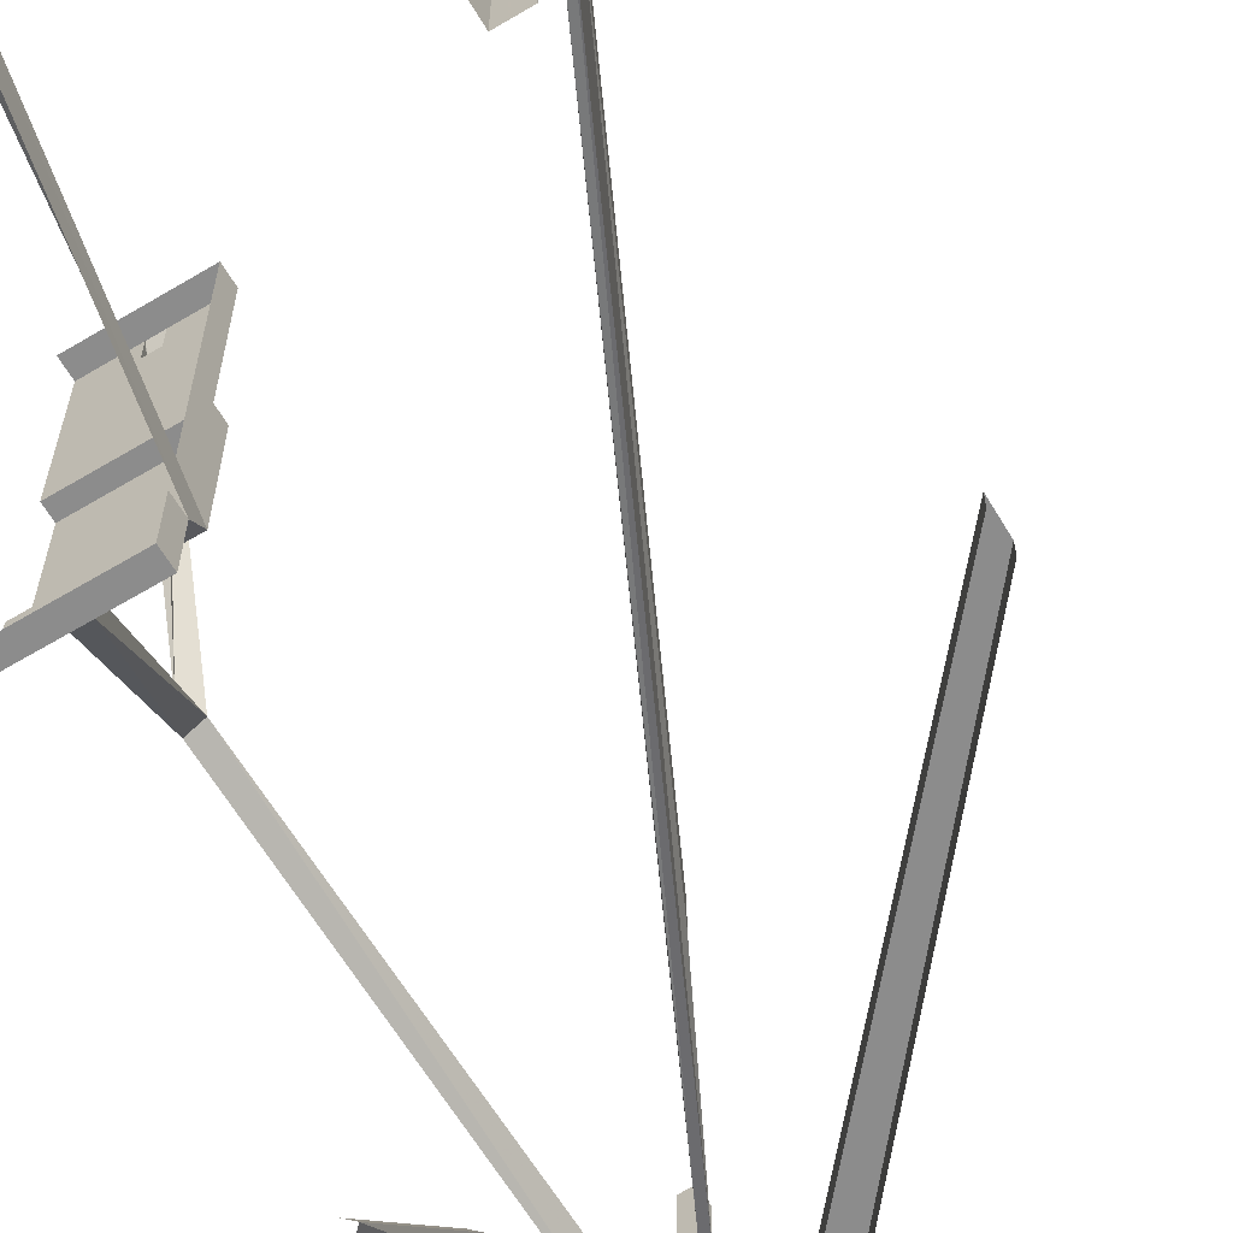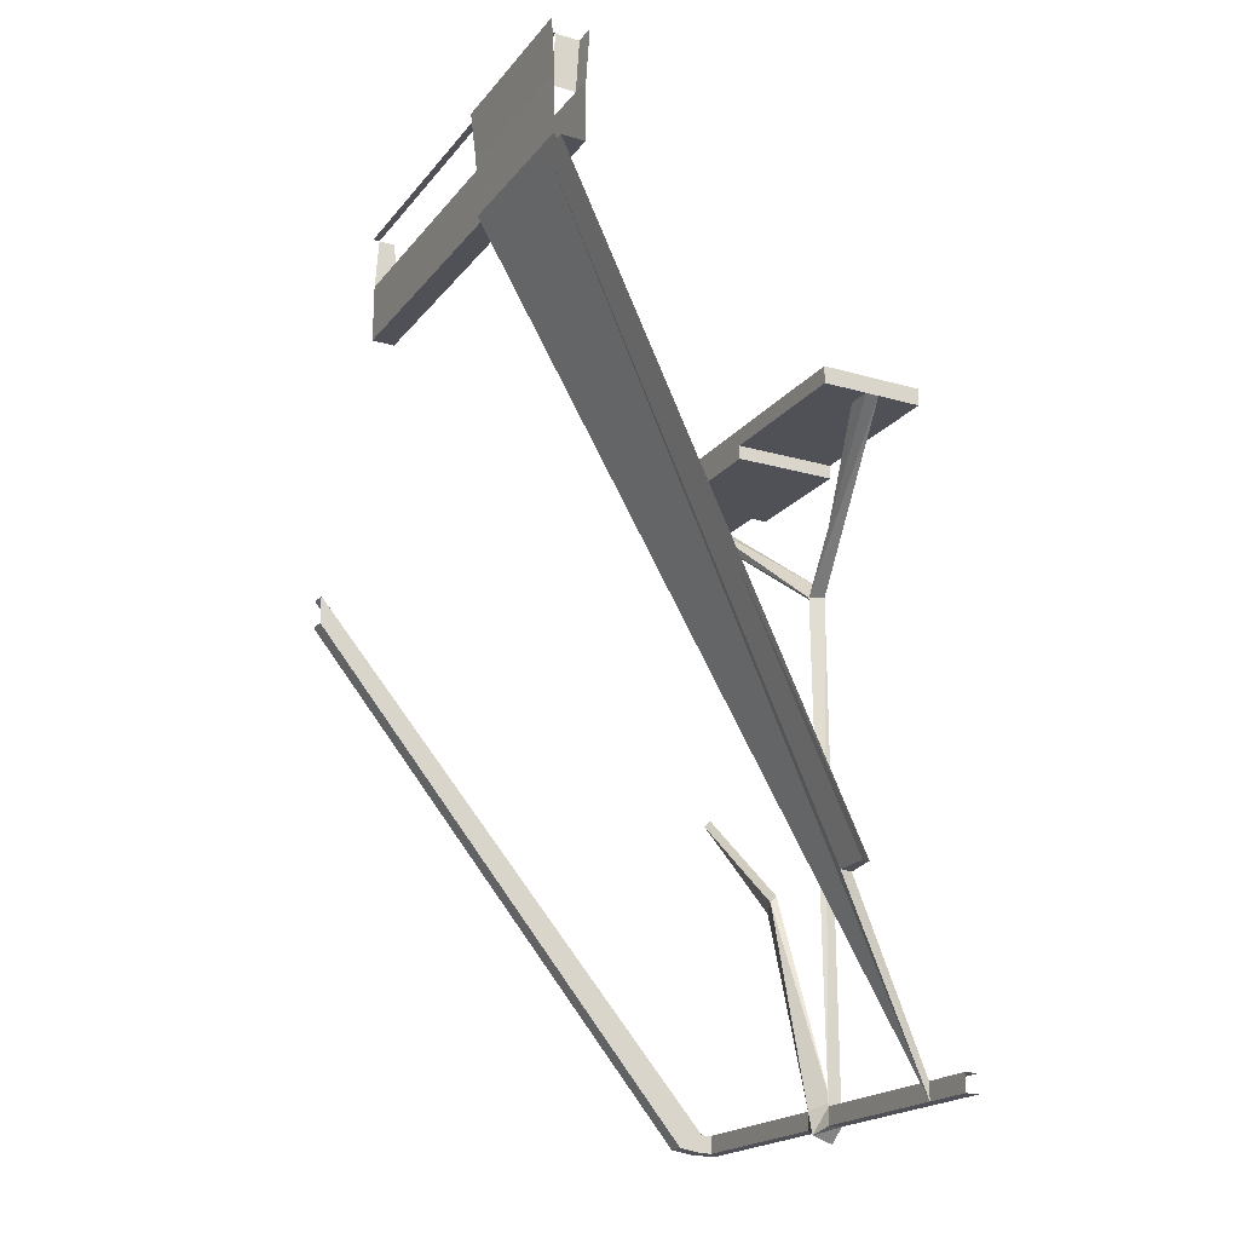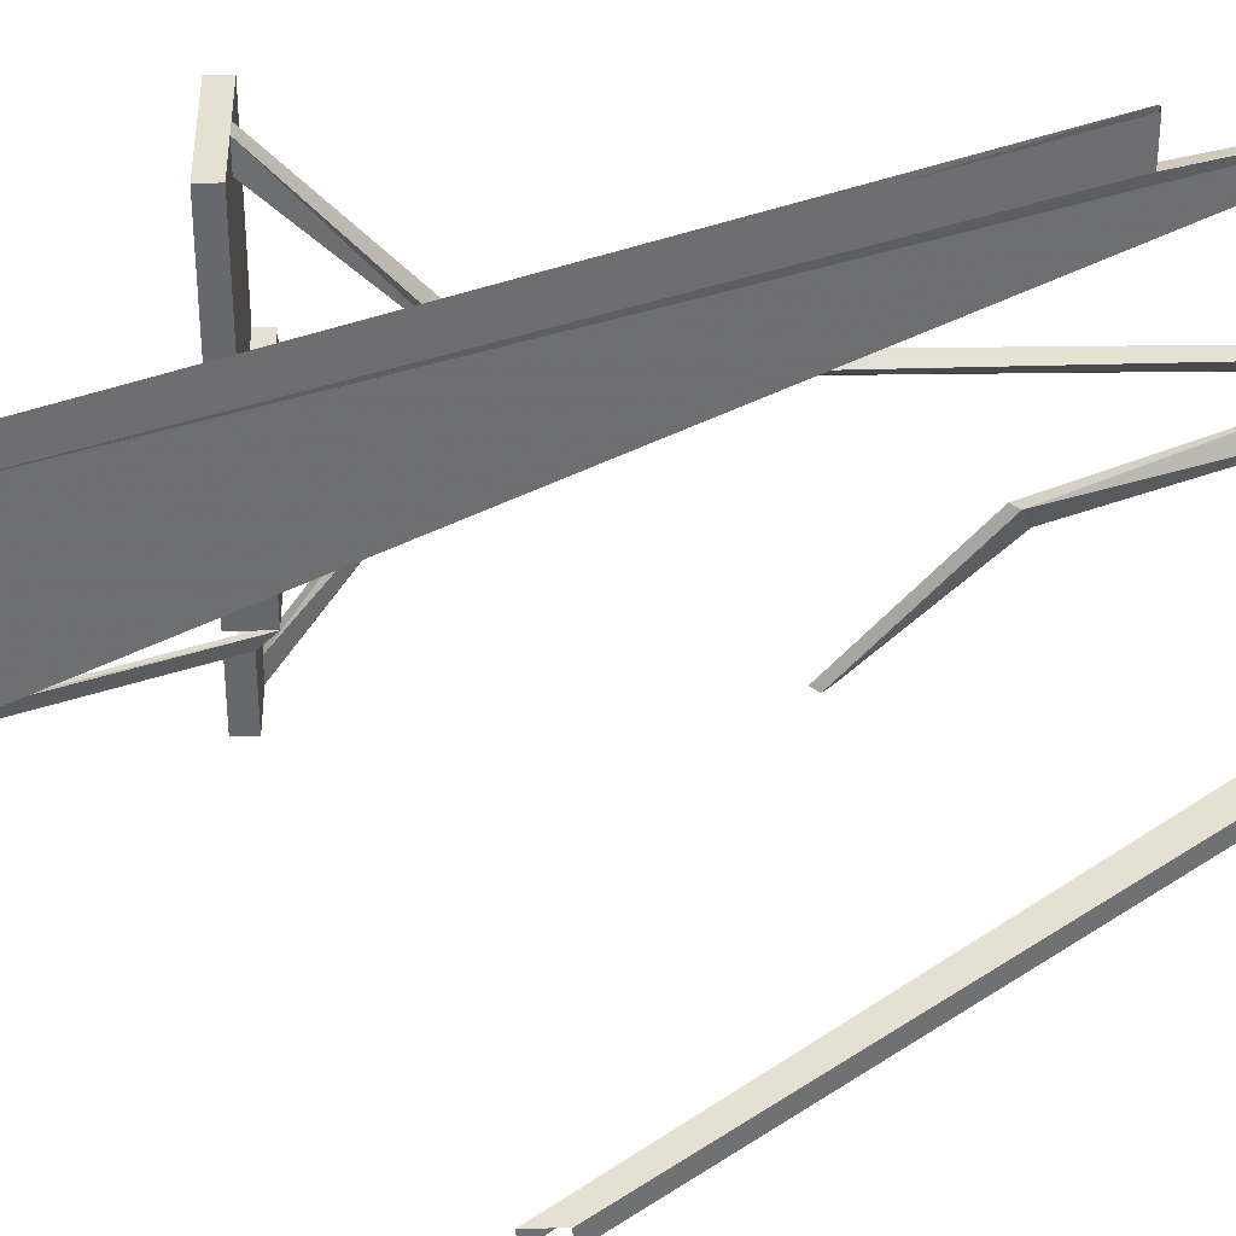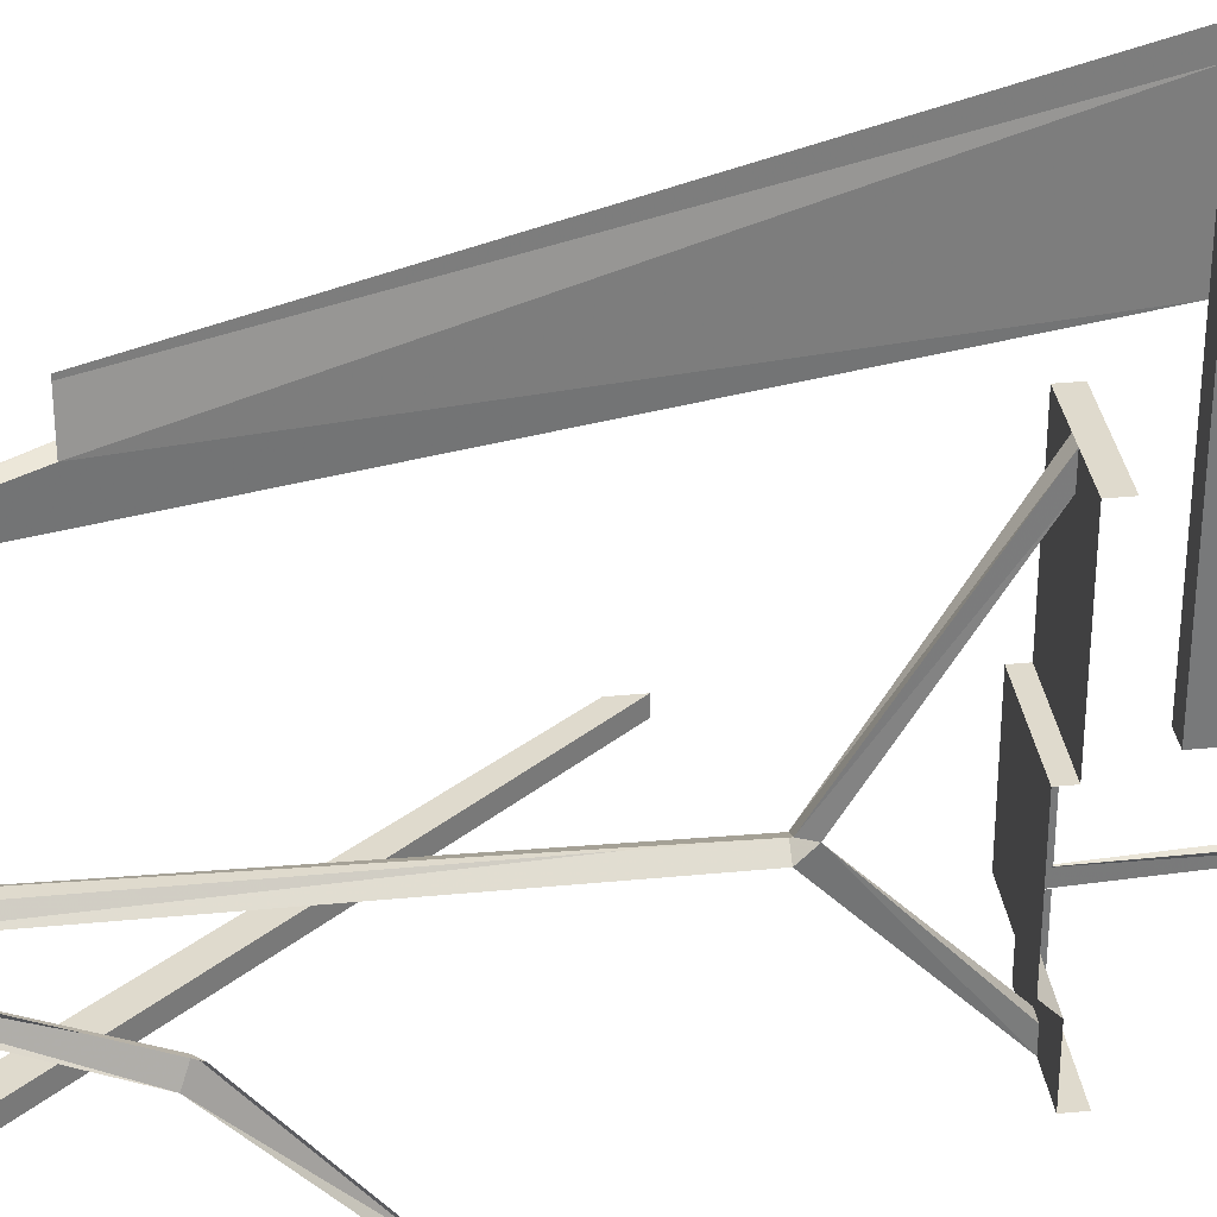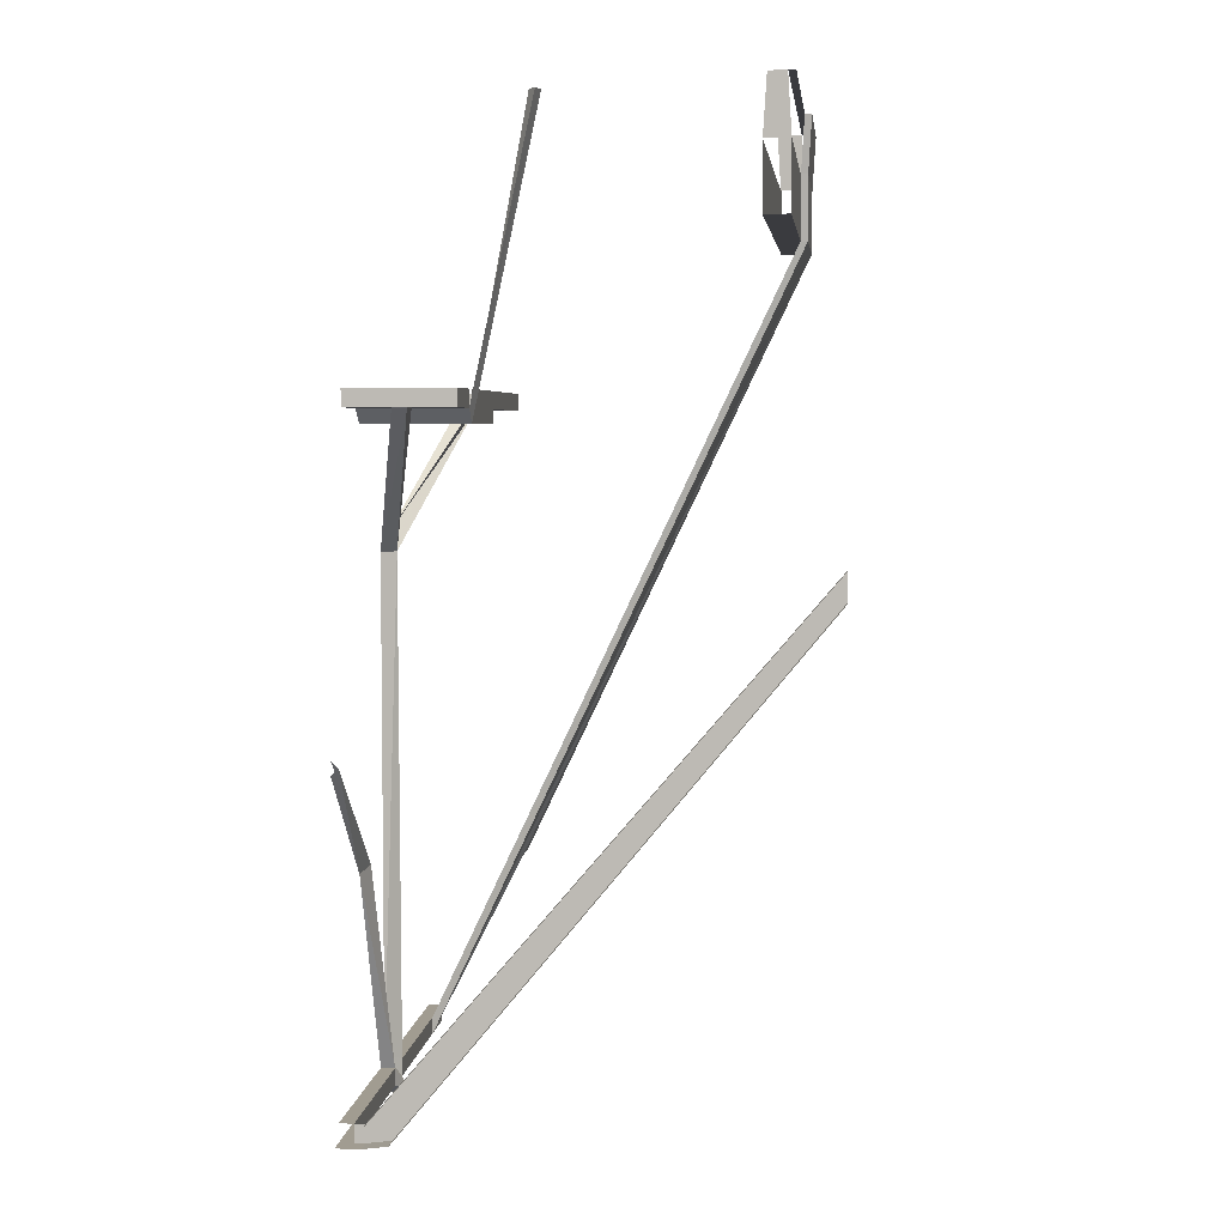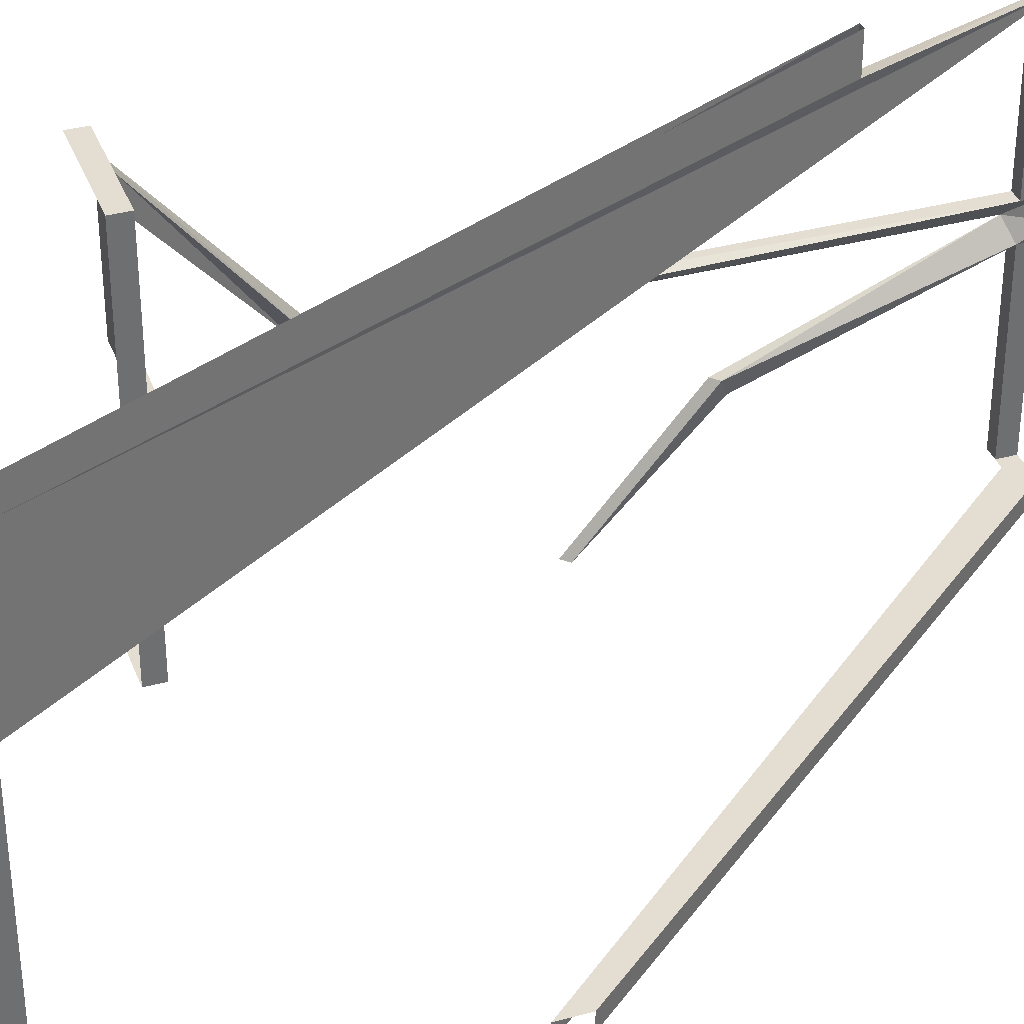
<metadata>
{"format":"obj","ext":"obj","renderer":"f3d","projection":"perspective","resolution":1024,"background":"white","views":[{"elev":-64.2,"azim":-149.0,"up":"+Z"},{"elev":-20.4,"azim":-27.5,"up":"+Y"},{"elev":37.7,"azim":-91.0,"up":"+Z"},{"elev":32.8,"azim":82.4,"up":"+Z"},{"elev":4.5,"azim":-173.8,"up":"+Y"},{"elev":36.3,"azim":-109.4,"up":"+Z"}]}
</metadata>
<code>
v 0.3984 -0.5859 0.4141
v 0.3672 -0.5859 0.4141
v 0.3672 -0.625 0.4141
v 0.3984 -0.625 0.4141
v 0.5 -0.625 0.4141
v 0.5 -0.5859 0.4141
v 0.4688 -2.047 0.02344
v 0.4688 -2.086 0.02344
v 0.4688 -2.086 0.3828
v 0.4688 -2.047 0.3828
v 0.5 -2.047 0.02344
v 0.5 -2.031 -0.01562
v 0.4531 -2.102 -0.01562
v 0.5 -2.086 0.02344
v 0.5 -2.086 0.3828
v 0.4688 -2.086 0.5
v 0.2578 -1.664 0.4219
v -0.4062 -0.2656 0.4531
v -0.4062 -0.2656 0.1328
v -0.3906 -0.2656 0.1328
v 0.2891 -1.664 0.4141
v 0.2578 -1.664 0.5
v -0.4062 -0.2656 0.5
v -0.4062 -0.125 0.4531
v -0.4062 -0.125 0.1172
v -0.3906 -0.125 0.1172
v -0.3906 -0.125 -0.5
v -0.3906 -0.2656 -0.5
v -0.3359 -0.2656 0.1328
v -0.3359 -0.2656 0.4531
v -0.3906 -0.2656 0.4531
v 0.2734 -1.664 0.5
v 0.5 -2.047 0.3828
v 0.5 -2.047 0.5
v 0.4688 -2.047 0.5
v 0.4688 -2.086 -0.05469
v 0.4688 -2.047 -0.05469
v 0.4688 -2.047 -0.4609
v 0.4688 -2.086 -0.4609
v 0.5 -2.086 -0.05469
v 0.5 -2.117 -0.01562
v 0.4844 -1.57 -0.2109
v 0.5 -1.586 -0.25
v 0.5 -2.047 -0.05469
v 0.5 -2.047 -0.4609
v 0.5 -2.086 -0.4609
v 0.4688 -2.086 -0.5
v 0.5 -2.086 -0.5
v -0.4062 -0.125 0.5
v -0.4141 0 0.5
v -0.4141 0 0.4531
v -0.4141 0 0.1016
v -0.3984 0 0.1016
v -0.3984 0 0.4531
v -0.3906 -0.125 0.4531
v -0.3906 -0.2656 0.5
v -0.3359 -0.2656 0.5
v -0.3359 -0.125 0.5
v -0.3359 -0.125 0.4531
v -0.3281 0 0.4531
v -0.3281 0 0.5
v 0.5 -2.086 0.5
v -0.3828 0 0.4531
v -0.3828 0 0.1016
v -0.3359 -0.2656 -0.5
v -0.3359 -0.125 0.1172
v -0.3359 -0.125 -0.5
v -0.3984 0 -0.007812
v -0.3828 0 -0.007812
v -0.3438 0 -0.5
v -0.3828 0 -0.5
v 0.5 -1.555 -0.2109
v 0.5 -1.312 -0.5
v 0.4844 -1.328 -0.5
v 0.5 -1.344 -0.5
v 0.5 -0.9297 0.02344
v 0.4688 -0.9297 0.007812
v 0.5 -0.9297 -0.01562
v 0.4922 -0.8984 0.007812
v 0.3672 -0.625 0.3594
v 0.3984 -0.625 0.3594
v 0.3984 -0.625 -0.3359
v 0.3672 -0.625 -0.3359
v 0.3984 -0.625 -0.3828
v 0.5 -0.625 -0.3828
v 0.5 -0.625 -0.3359
v 0.5 -0.625 -0.25
v 0.3984 -0.625 -0.25
v 0.3672 -0.625 -0.25
v 0.2656 -0.625 -0.3359
v 0.3672 -0.625 -0.3828
v 0.3672 -0.5859 -0.3828
v 0.3984 -0.5859 -0.3828
v 0.5 -0.5859 -0.3828
v 0.2656 -0.5859 -0.3359
v 0.2656 -0.5859 -0.3828
v 0.2656 -0.625 -0.3828
v 0.2656 -0.625 -0.25
v 0.2656 -0.5859 -0.25
v 0.2656 -0.5859 0.4141
v 0.2656 -0.5859 0.3594
v 0.2656 -0.625 0.3594
v 0.2656 -0.625 0.4141
v 0.5 -0.625 0.3594
v 0.5 -0.625 0.0625
v 0.3984 -0.625 0.0625
v 0.3984 -0.6562 0.0625
v 0.5 -0.6562 0.0625
v 0.3984 -0.6562 -0.2188
v 0.5 -0.6562 -0.2188
v 0.4453 -2.086 -0.4609
v 0.4453 -2.086 -0.5
v 0.3906 -2.078 -0.4609
v 0.3906 -2.078 -0.5
v 0.4453 -2.047 -0.4609
v -0.5 -0.9375 -0.4609
v -0.5 -1 -0.4609
v -0.5 -1 -0.5
v 0.4453 -2.047 -0.5
v -0.5 -0.9375 -0.5
v -0.3984 0 -0.5
v 0.1328 0 -0.3125
v 0.1094 0 -0.3047
v 0.2656 -0.6562 -0.2188
v 0.2656 -0.625 -0.2188
v 0.1172 0 -0.3359
v 0.3672 -0.6562 -0.2188
v 0.3672 -0.6562 0.0625
v 0.2656 -0.6562 0.0625
v 0.2656 -0.625 0.0625
v 0.2656 -0.5859 -0.2188
v 0.2656 -0.5859 0.0625
v 0.3672 -0.625 0.0625
f 1 2 3
f 1 3 4
f 7 8 9
f 7 9 10
f 7 10 11
f 8 14 15
f 8 15 9
f 11 10 33
f 36 37 38
f 36 38 39
f 36 39 40
f 37 44 45
f 37 45 38
f 40 39 46
f 46 39 47
f 46 47 48
f 58 59 60
f 58 60 61
f 83 89 90
f 83 90 91
f 84 91 92
f 84 92 93
f 97 91 90
f 103 102 80
f 103 80 3
f 108 107 109
f 108 109 110
f 39 111 112
f 39 112 47
f 111 113 114
f 111 114 112
f 113 111 115
f 113 115 116
f 113 116 117
f 113 117 114
f 114 117 118
f 115 119 120
f 115 120 116
f 39 38 115
f 39 115 111
f 124 129 130
f 124 130 125
f 133 80 130
f 130 80 102
f 89 98 90
f 1 4 5
f 1 5 6
f 84 93 94
f 84 94 85
f 133 130 129
f 133 129 128
f 7 11 12
f 7 12 8
f 8 12 13
f 8 13 14
f 36 40 41
f 36 41 13
f 36 13 37
f 37 13 12
f 37 12 42
f 37 42 43
f 37 43 44
f 13 41 14
f 72 42 12
f 42 72 73
f 42 73 74
f 42 74 43
f 43 74 75
f 76 77 7
f 76 7 11
f 77 78 12
f 77 12 7
f 79 77 76
f 77 79 78
f 79 77 3
f 79 3 80
f 79 80 81
f 79 81 76
f 76 81 4
f 76 4 77
f 77 4 3
f 82 83 79
f 82 79 84
f 83 91 77
f 83 77 79
f 84 79 78
f 84 78 91
f 91 78 77
f 110 109 88
f 110 88 87
f 122 123 124
f 122 124 125
f 122 125 126
f 126 125 98
f 126 98 123
f 123 98 124
f 124 98 127
f 109 127 89
f 109 89 88
f 98 89 127
f 9 15 16
f 9 16 10
f 9 10 17
f 9 17 18
f 9 18 19
f 9 19 10
f 10 19 20
f 10 20 21
f 10 21 17
f 17 21 22
f 17 22 23
f 17 23 18
f 18 23 24
f 18 24 25
f 18 25 19
f 19 25 26
f 19 26 20
f 20 31 21
f 21 31 32
f 21 32 22
f 33 10 34
f 34 10 35
f 35 10 16
f 24 23 49
f 24 49 50
f 24 50 51
f 24 51 52
f 24 52 25
f 25 52 53
f 25 53 26
f 26 53 54
f 26 54 55
f 32 31 56
f 16 15 62
f 20 26 27
f 20 27 28
f 20 28 29
f 20 29 30
f 20 30 31
f 56 31 57
f 57 31 30
f 63 60 59
f 63 59 55
f 29 28 65
f 70 71 27
f 70 27 67
f 57 30 58
f 58 30 59
f 53 64 63
f 53 63 54
f 29 65 66
f 29 66 59
f 29 59 30
f 66 65 67
f 68 69 64
f 68 64 53
f 121 71 69
f 121 69 68
f 82 84 85
f 82 85 86
f 82 86 87
f 82 87 88
f 95 96 97
f 95 97 90
f 95 90 98
f 95 98 99
f 100 101 102
f 100 102 103
f 100 103 3
f 100 3 2
f 97 96 92
f 97 92 91
f 104 5 4
f 104 4 81
f 104 81 105
f 105 81 106
f 105 106 107
f 105 107 108
f 124 127 128
f 124 128 129
f 125 130 131
f 131 130 132
f 132 130 102
f 132 102 101
f 82 88 83
f 83 88 89
f 133 106 81
f 133 81 80
f 133 128 106
f 106 128 107
f 107 128 127
f 107 127 109

</code>
